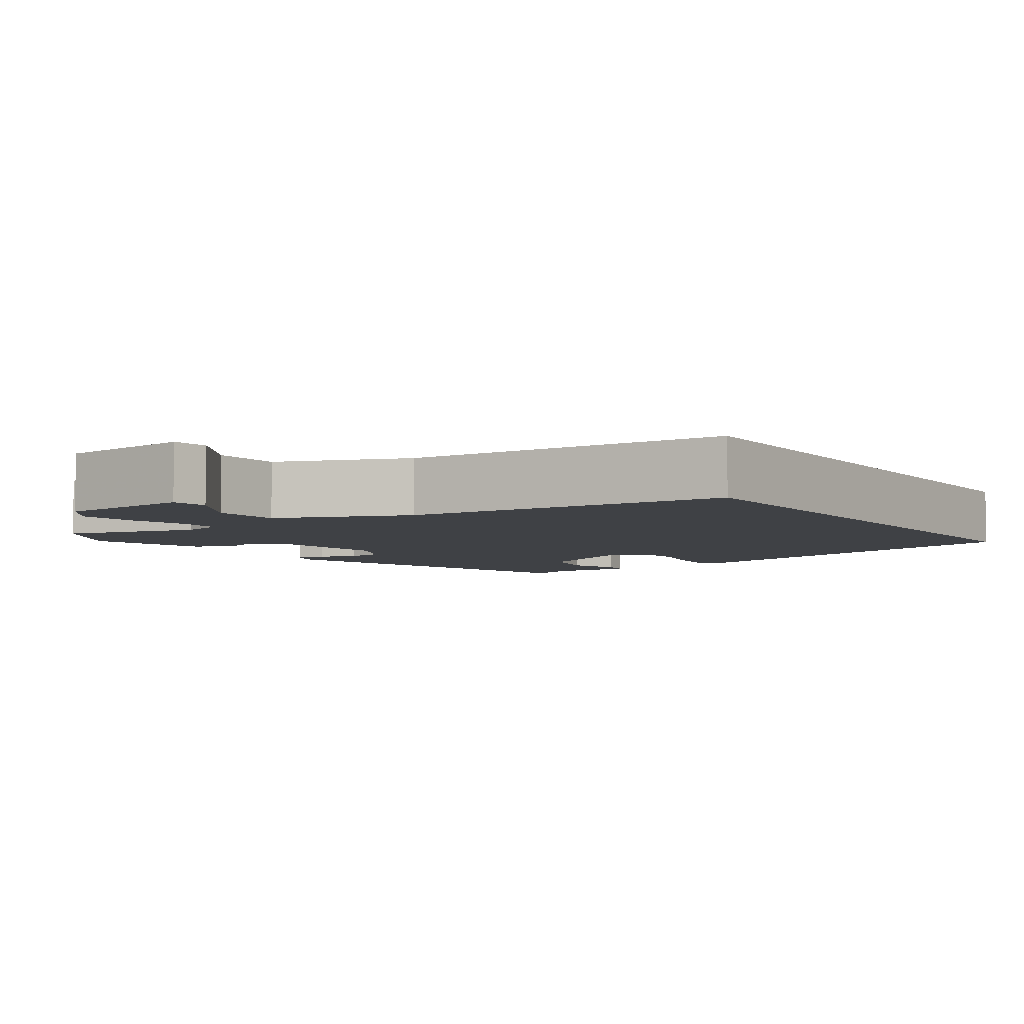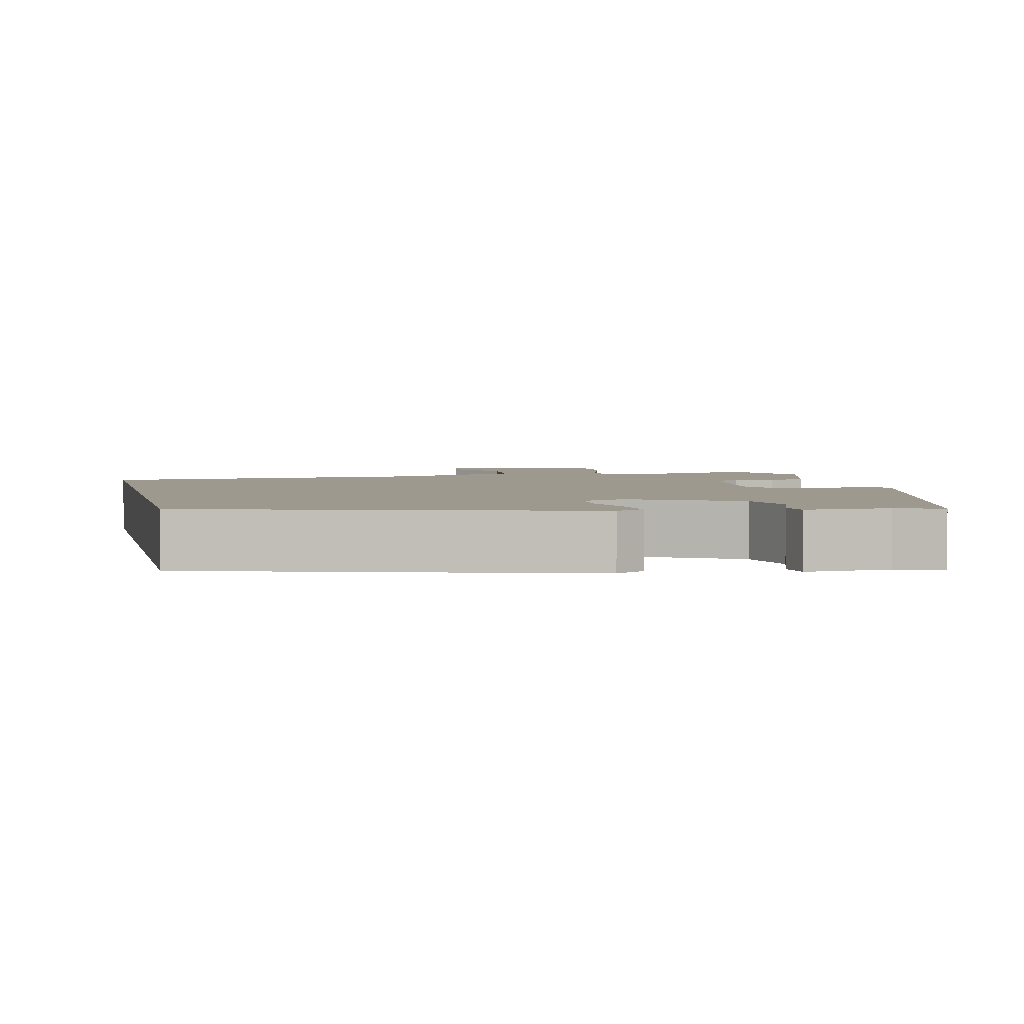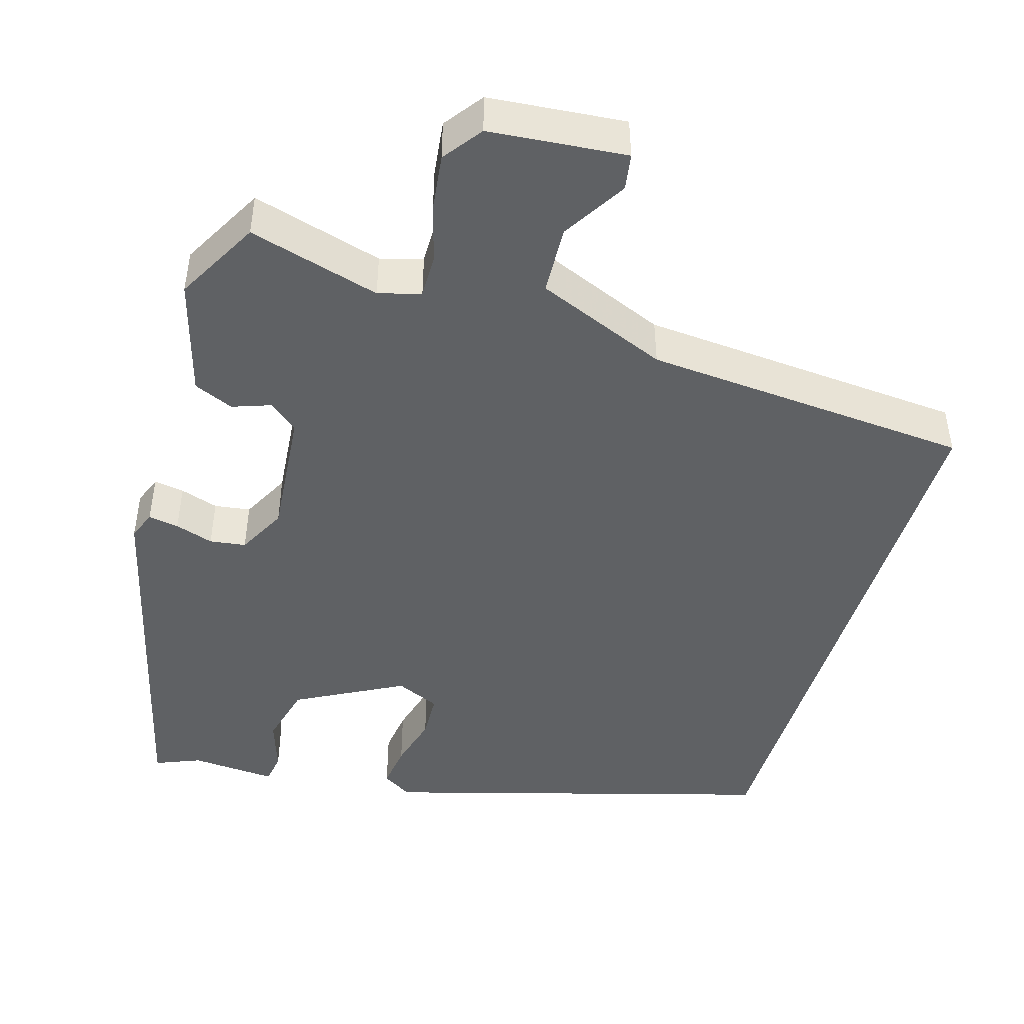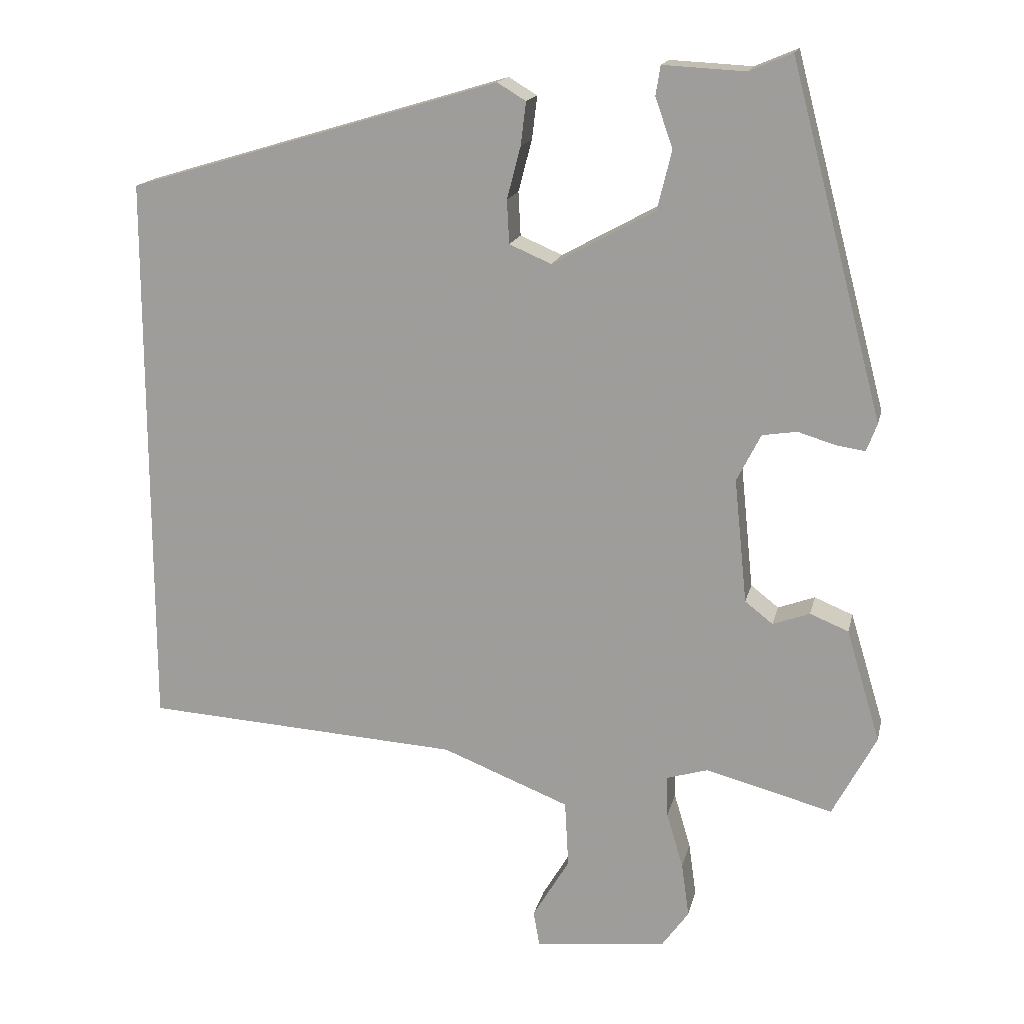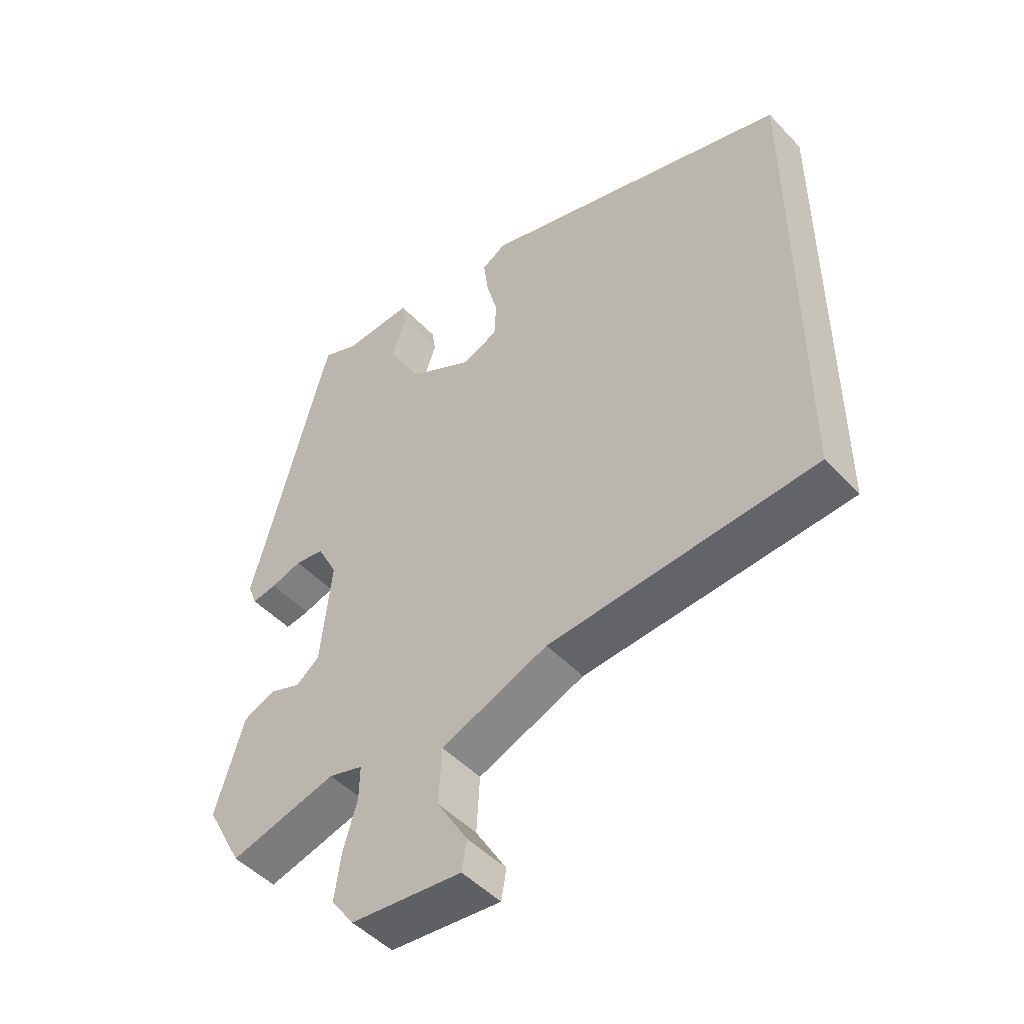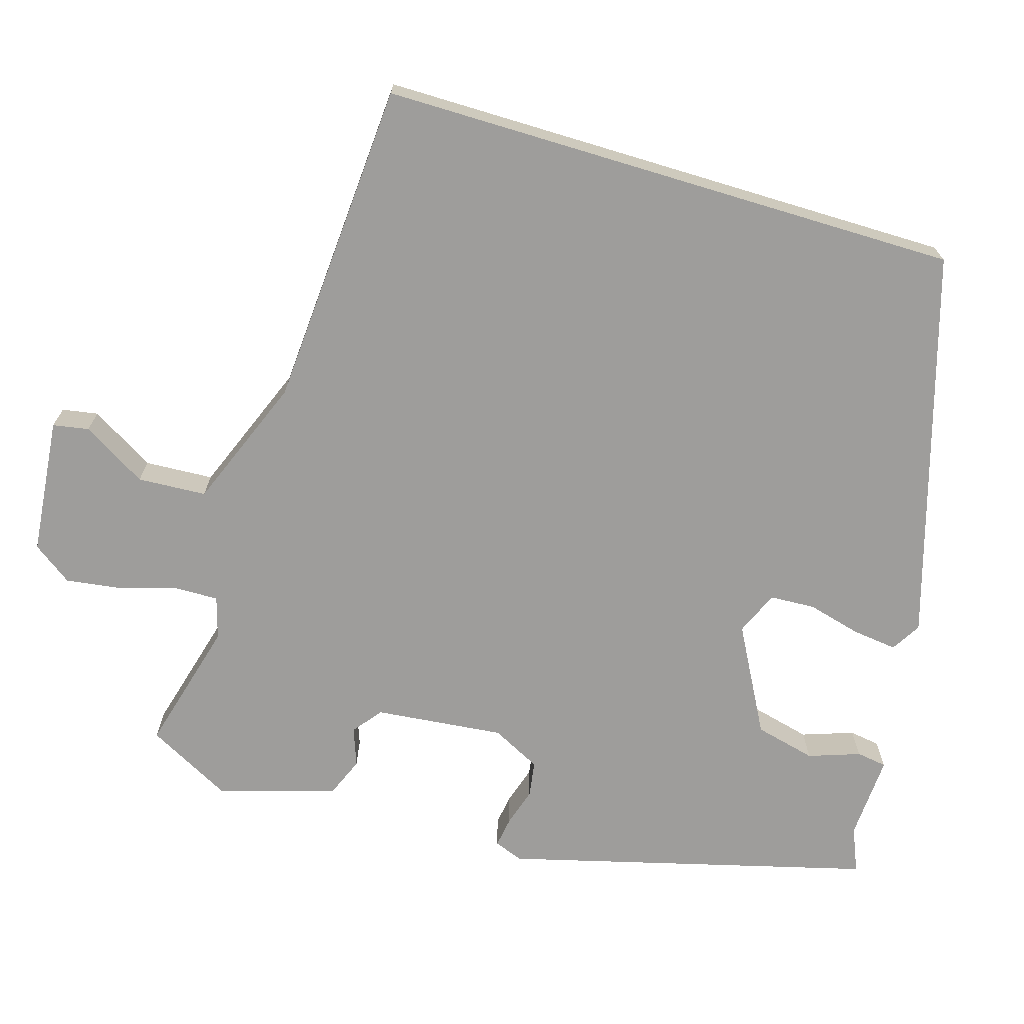
<metadata>
{"format":"obj","ext":"obj","renderer":"f3d","projection":"perspective","resolution":1024,"background":"white","views":[{"elev":-5.4,"azim":-145.8,"up":"+Y"},{"elev":3.4,"azim":-12.8,"up":"+Y"},{"elev":-46.3,"azim":162.8,"up":"+Y"},{"elev":16.3,"azim":12.4,"up":"+Z"},{"elev":-48.5,"azim":-139.1,"up":"+Z"},{"elev":-70.4,"azim":-106.8,"up":"+Y"}]}
</metadata>
<code>
v 0.454 0.07 -0.498
v 0.285 0.07 -0.453
v 0.231 0.07 -0.469
v 0.232 0.07 -0.524
v 0.254 0.07 -0.598
v 0.264 0.07 -0.67
v 0.228 0.07 -0.72
v 0.053 0.07 -0.738
v 0.045 0.07 -0.692
v 0.094 0.07 -0.61
v 0.089 0.07 -0.522
v -0.08 0.07 -0.455
v -0.5 0.07 -0.428
v -0.5 0.07 0.317
v -0.006 0.07 0.464
v 0.032 0.07 0.441
v 0.025 0.07 0.384
v 0.007 0.07 0.315
v 0.01 0.07 0.257
v 0.066 0.07 0.233
v 0.202 0.07 0.307
v 0.221 0.07 0.385
v 0.198 0.07 0.451
v 0.204 0.07 0.49
v 0.313 0.07 0.484
v 0.37 0.07 0.508
v 0.493 0.07 0.043
v 0.479 0.07 0.006
v 0.44 0.07 0.012
v 0.391 0.07 0.027
v 0.345 0.07 0.02
v 0.313 0.07 -0.043
v 0.33 0.07 -0.208
v 0.367 0.07 -0.237
v 0.416 0.07 -0.219
v 0.467 0.07 -0.24
v 0.512 0.07 -0.389
v 0.454 0 -0.498
v 0.285 0 -0.453
v 0.231 0 -0.469
v 0.232 0 -0.524
v 0.254 0 -0.598
v 0.264 0 -0.67
v 0.228 0 -0.72
v 0.053 0 -0.738
v 0.045 0 -0.692
v 0.094 0 -0.61
v 0.089 0 -0.522
v -0.08 0 -0.455
v -0.5 0 -0.428
v -0.5 0 0.317
v -0.006 0 0.464
v 0.032 0 0.441
v 0.025 0 0.384
v 0.007 0 0.315
v 0.01 0 0.257
v 0.066 0 0.233
v 0.202 0 0.307
v 0.221 0 0.385
v 0.198 0 0.451
v 0.204 0 0.49
v 0.313 0 0.484
v 0.37 0 0.508
v 0.493 0 0.043
v 0.479 0 0.006
v 0.44 0 0.012
v 0.391 0 0.027
v 0.345 0 0.02
v 0.313 0 -0.043
v 0.33 0 -0.208
v 0.367 0 -0.237
v 0.416 0 -0.219
v 0.467 0 -0.24
v 0.512 0 -0.389
f 37 1 2
f 36 37 2
f 35 36 2
f 34 35 2
f 33 34 2 3
f 32 33 3
f 28 29 30
f 27 28 30
f 26 27 30
f 25 26 30
f 24 25 30
f 23 24 30
f 22 23 30
f 21 22 30 31
f 20 21 31 32
f 16 17 18
f 15 16 18
f 14 15 18
f 13 14 18
f 12 13 18 19
f 20 32 3
f 19 20 3
f 12 19 3
f 11 12 3
f 8 9 10
f 7 8 10
f 6 7 10
f 5 6 10
f 4 5 10
f 3 4 10 11
f 39 38 74
f 39 74 73
f 39 73 72
f 39 72 71
f 40 39 71 70
f 40 70 69
f 67 66 65
f 67 65 64
f 67 64 63
f 67 63 62
f 67 62 61
f 67 61 60
f 67 60 59
f 68 67 59 58
f 69 68 58 57
f 55 54 53
f 55 53 52
f 55 52 51
f 55 51 50
f 56 55 50 49
f 40 69 57
f 40 57 56
f 40 56 49
f 40 49 48
f 47 46 45
f 47 45 44
f 47 44 43
f 47 43 42
f 47 42 41
f 48 47 41 40
f 1 38 39 2
f 2 39 40 3
f 3 40 41 4
f 4 41 42 5
f 5 42 43 6
f 6 43 44 7
f 7 44 45 8
f 8 45 46 9
f 9 46 47 10
f 10 47 48 11
f 11 48 49 12
f 12 49 50 13
f 13 50 51 14
f 14 51 52 15
f 15 52 53 16
f 16 53 54 17
f 17 54 55 18
f 18 55 56 19
f 19 56 57 20
f 20 57 58 21
f 21 58 59 22
f 22 59 60 23
f 23 60 61 24
f 24 61 62 25
f 25 62 63 26
f 26 63 64 27
f 27 64 65 28
f 28 65 66 29
f 29 66 67 30
f 30 67 68 31
f 31 68 69 32
f 32 69 70 33
f 33 70 71 34
f 34 71 72 35
f 35 72 73 36
f 36 73 74 37
f 37 74 38 1

</code>
